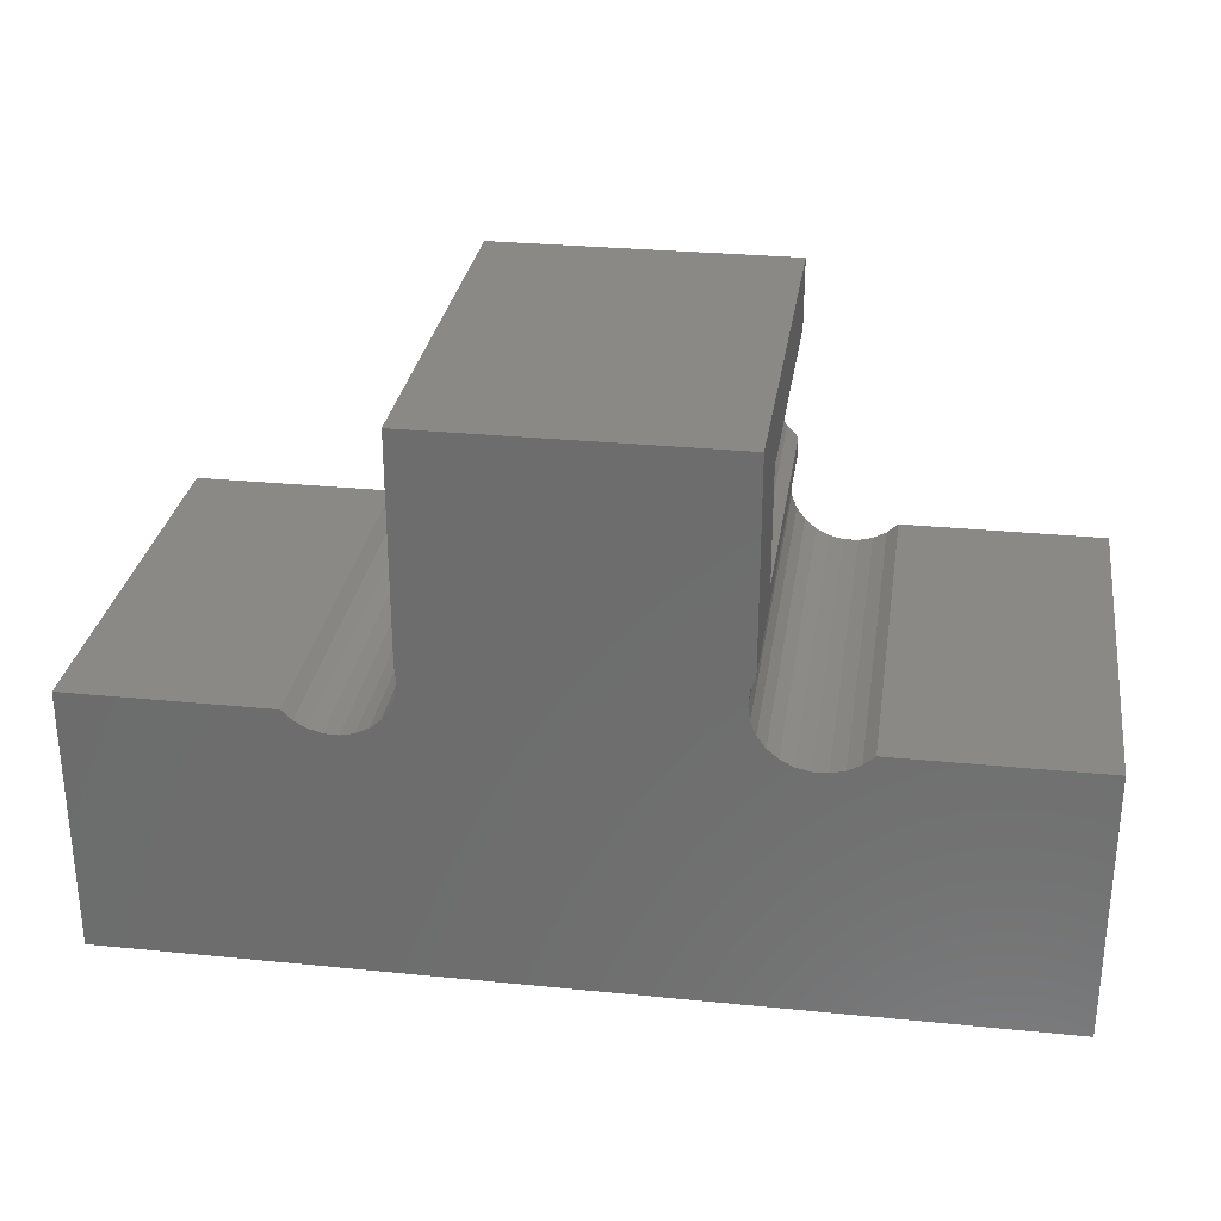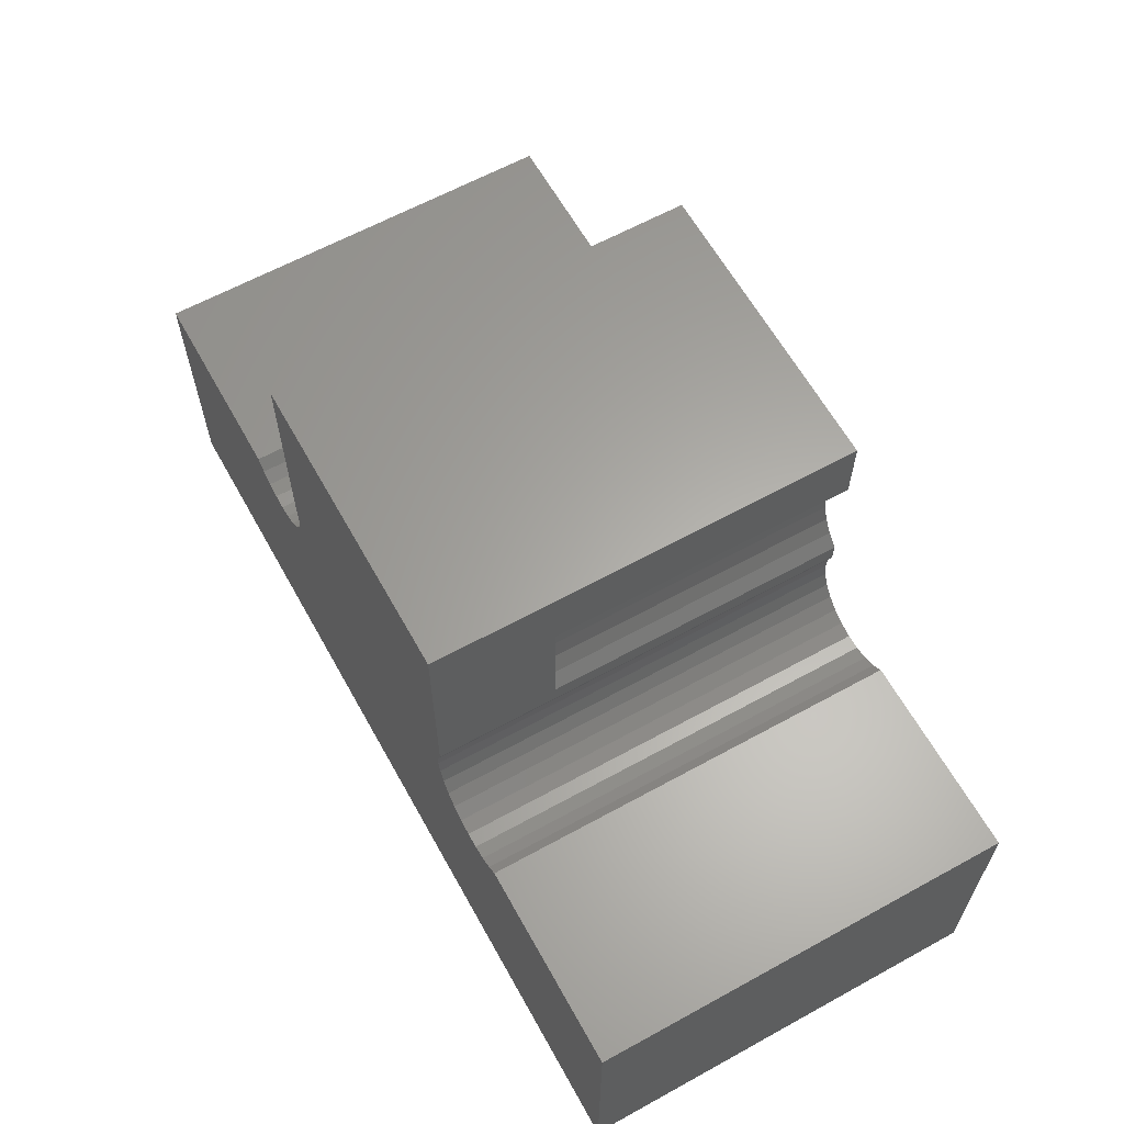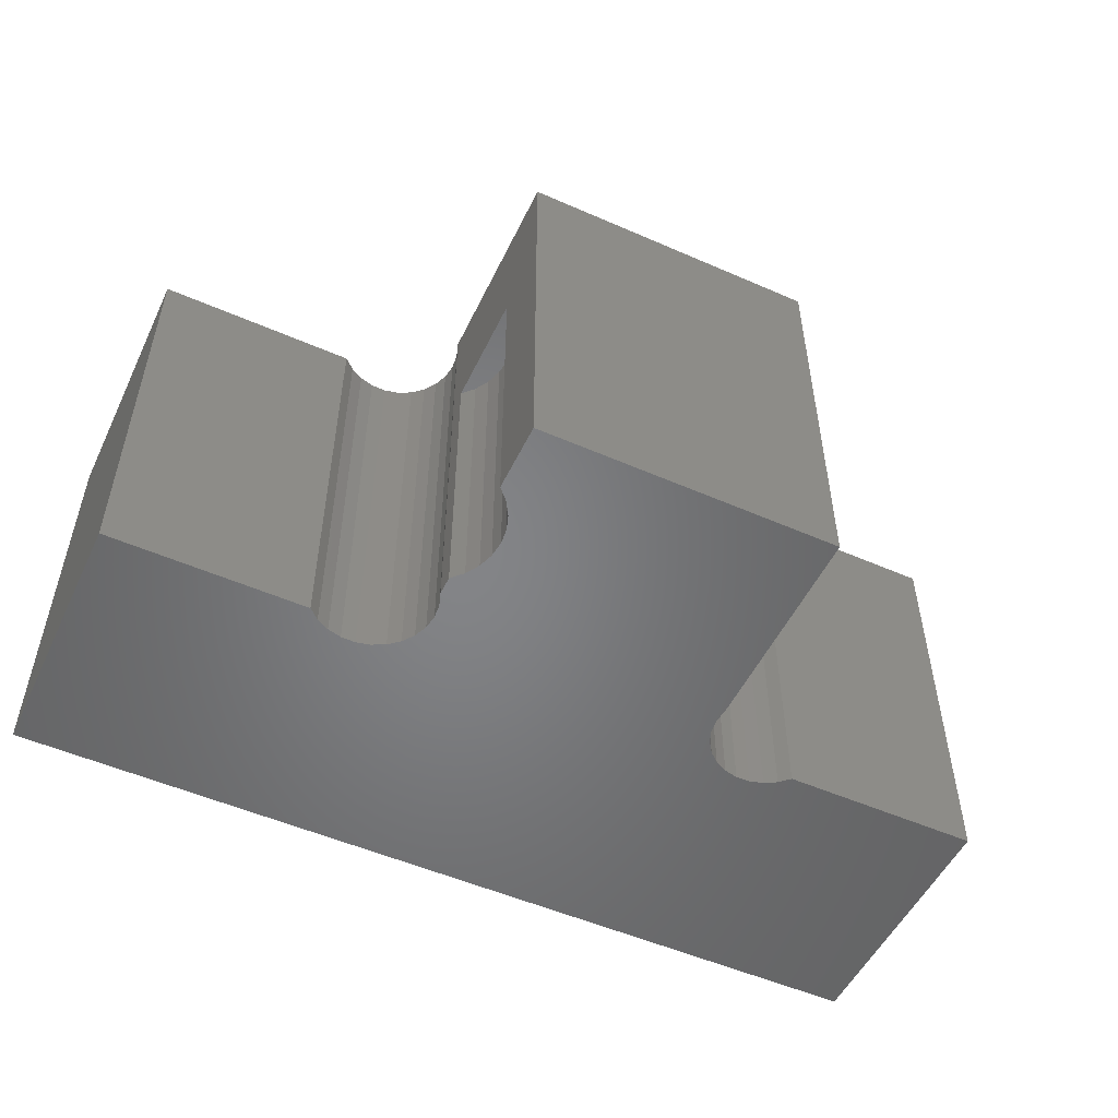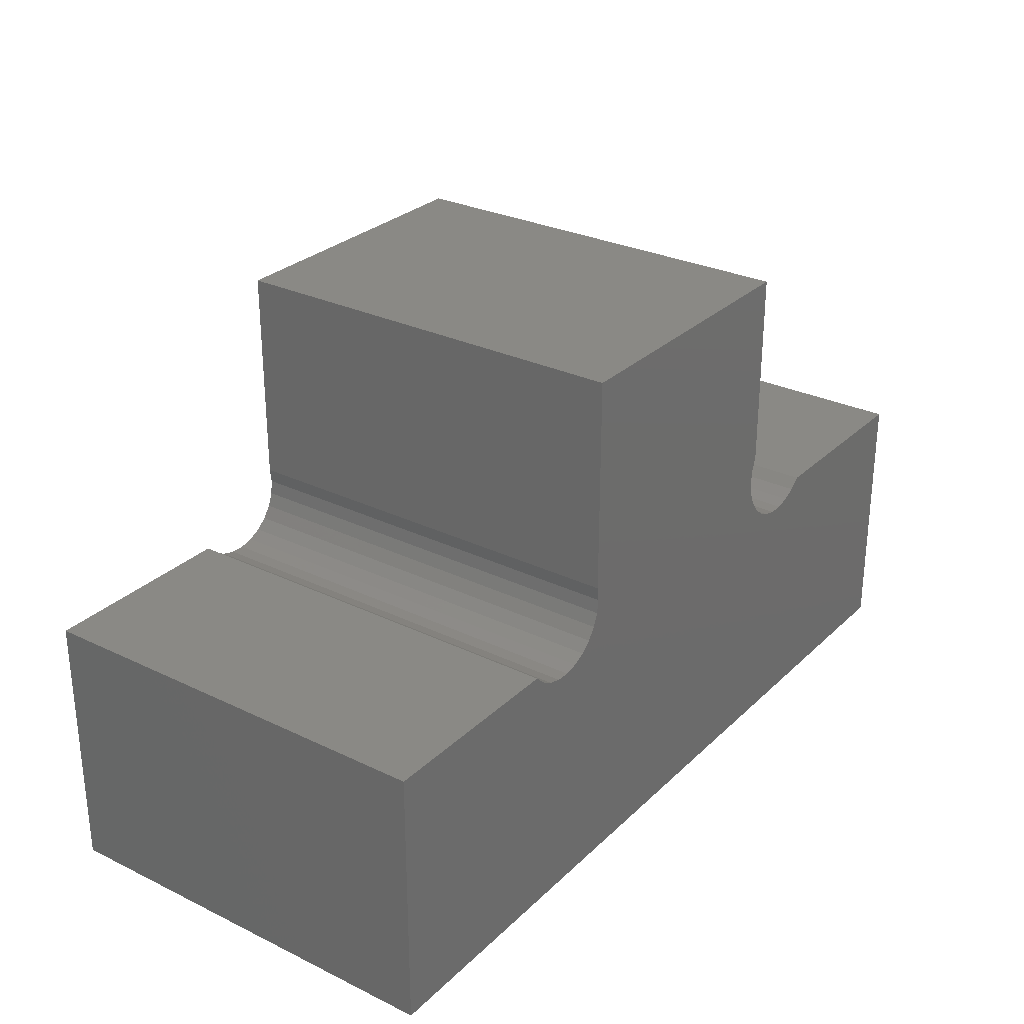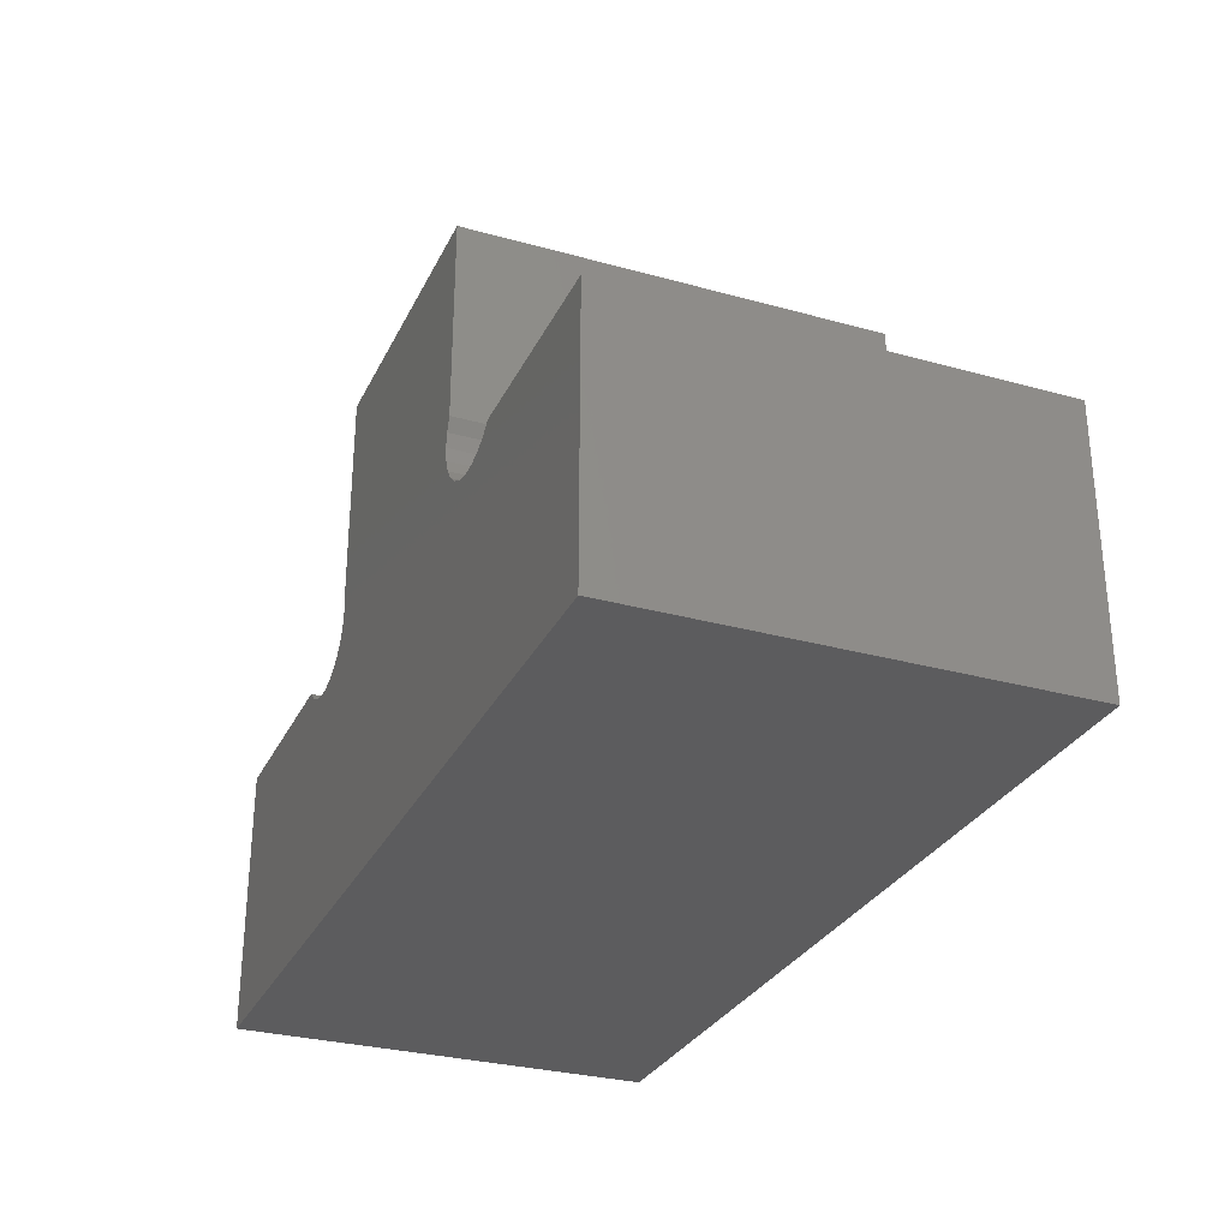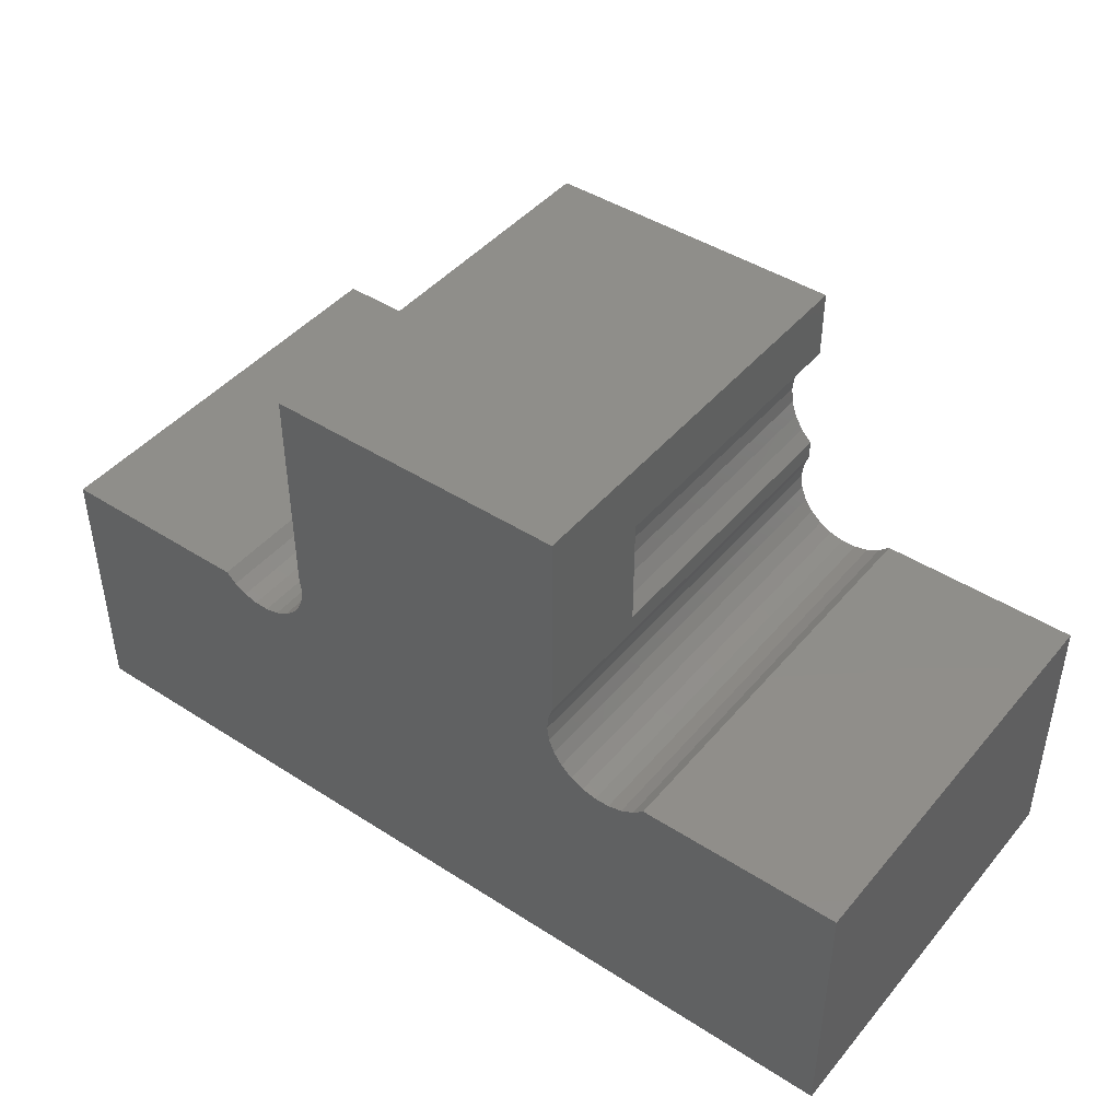
<metadata>
{"format":"stl","ext":"stl","renderer":"f3d","projection":"perspective","resolution":1024,"background":"white","views":[{"elev":29.1,"azim":-171.6,"up":"+Z"},{"elev":62.7,"azim":-119.1,"up":"+Z"},{"elev":-52.1,"azim":-25.3,"up":"+Y"},{"elev":28.6,"azim":125.9,"up":"+Z"},{"elev":-29.6,"azim":-112.2,"up":"+Z"},{"elev":44.2,"azim":-143.0,"up":"+Z"}]}
</metadata>
<code>
# stl→obj: 111 verts, 218 faces
v 0.9229 -0.01587 -0.03545
v -0.02945 -0.4444 -0.03545
v -0.02945 -0.01587 -0.03545
v 0.9229 -0.4444 -0.03545
v -0.02945 -0.4444 0.2467
v -0.02945 -0.01587 0.2467
v 0.9229 -0.01587 0.2467
v 0.9229 -0.4444 0.2467
v -0.02945 0 -0.03545
v 0.9229 0 -0.03545
v 0.1936 -0.4444 0.2366
v 0.1822 -0.4444 0.2467
v 0.2071 -0.4444 0.2294
v 0.222 -0.4444 0.2256
v 0.2373 -0.4444 0.2254
v 0.2522 -0.4444 0.2289
v 0.2996 -0.4444 0.3496
v 0.288 -0.4444 0.3374
v 0.288 -0.4444 0.3173
v 0.293 -0.4444 0.3028
v 0.3083 -0.4444 0.364
v 0.2944 -0.4444 0.2876
v 0.288 -0.4444 0.5289
v 0.2996 -0.4444 0.4437
v 0.3083 -0.4444 0.4293
v 0.288 -0.4444 0.4559
v 0.6194 -0.4444 0.2442
v 0.2775 -0.4444 0.2458
v 0.2659 -0.4444 0.2358
v 0.6307 -0.4444 0.2345
v 0.6109 -0.4444 0.2563
v 0.2922 -0.4444 0.2724
v 0.2865 -0.4444 0.2582
v 0.644 -0.4444 0.2278
v 0.6055 -0.4444 0.2702
v 0.6585 -0.4444 0.2246
v 0.6037 -0.4444 0.2849
v 0.6734 -0.4444 0.225
v 0.6055 -0.4444 0.2996
v 0.3137 -0.4444 0.3799
v 0.3155 -0.4444 0.3966
v 0.6877 -0.4444 0.2291
v 0.7006 -0.4444 0.2364
v 0.6055 -0.4444 0.5289
v 0.3137 -0.4444 0.4134
v 0.7113 -0.4444 0.2467
v 0.1822 -0.01587 0.2467
v -0.02945 0 0.2467
v 0.7113 -0.01587 0.2467
v 0.9229 0 0.2467
v 0.1936 0 0.2366
v 0.1822 0 0.2467
v 0.2071 0 0.2294
v 0.222 0 0.2256
v 0.2373 0 0.2254
v 0.2522 0 0.2289
v 0.6194 0 0.2442
v 0.2659 0 0.2358
v 0.2775 0 0.2458
v 0.6307 0 0.2345
v 0.6109 0 0.2563
v 0.2865 0 0.2582
v 0.2922 0 0.2724
v 0.644 0 0.2278
v 0.6055 0 0.2702
v 0.2944 0 0.2876
v 0.6585 0 0.2246
v 0.6037 0 0.2849
v 0.293 0 0.3028
v 0.6734 0 0.225
v 0.6055 0 0.2996
v 0.288 0 0.3173
v 0.6877 0 0.2291
v 0.7006 0 0.2364
v 0.6055 0 0.5289
v 0.288 0 0.5289
v 0.7113 0 0.2467
v 0.293 -0.01587 0.3028
v 0.288 -0.01587 0.3173
v 0.2944 -0.01587 0.2876
v 0.2922 -0.01587 0.2724
v 0.2865 -0.01587 0.2582
v 0.2775 -0.01587 0.2458
v 0.2659 -0.01587 0.2358
v 0.2522 -0.01587 0.2289
v 0.2373 -0.01587 0.2254
v 0.222 -0.01587 0.2256
v 0.2071 -0.01587 0.2294
v 0.1936 -0.01587 0.2366
v 0.288 -0.127 0.4559
v 0.288 -0.01587 0.5289
v 0.288 -0.127 0.3374
v 0.2996 -0.127 0.3496
v 0.3083 -0.127 0.364
v 0.3137 -0.127 0.3799
v 0.3155 -0.127 0.3966
v 0.3137 -0.127 0.4134
v 0.3083 -0.127 0.4293
v 0.2996 -0.127 0.4437
v 0.6055 -0.01587 0.5289
v 0.6055 -0.01587 0.2996
v 0.7006 -0.01587 0.2364
v 0.6877 -0.01587 0.2291
v 0.6734 -0.01587 0.225
v 0.6585 -0.01587 0.2246
v 0.644 -0.01587 0.2278
v 0.6307 -0.01587 0.2345
v 0.6194 -0.01587 0.2442
v 0.6109 -0.01587 0.2563
v 0.6055 -0.01587 0.2702
v 0.6037 -0.01587 0.2849
f 1 2 3
f 1 4 2
f 3 5 6
f 3 2 5
f 7 4 1
f 7 8 4
f 1 3 9
f 1 9 10
f 11 5 2
f 11 12 5
f 13 11 2
f 14 13 2
f 15 14 2
f 16 15 2
f 17 18 19
f 17 19 20
f 21 20 22
f 21 17 20
f 23 24 25
f 23 26 24
f 27 28 29
f 30 29 16
f 30 27 29
f 31 32 33
f 31 33 28
f 31 28 27
f 34 30 16
f 35 22 32
f 35 32 31
f 4 34 16
f 4 36 34
f 4 16 2
f 37 22 35
f 37 21 22
f 38 36 4
f 39 40 21
f 39 41 40
f 39 21 37
f 42 38 4
f 43 42 4
f 44 45 41
f 44 25 45
f 44 41 39
f 44 23 25
f 8 46 43
f 8 43 4
f 6 12 47
f 6 5 12
f 3 6 48
f 3 48 9
f 49 8 7
f 49 46 8
f 7 1 10
f 7 10 50
f 51 48 52
f 51 9 48
f 53 9 51
f 54 9 53
f 55 9 54
f 56 9 55
f 57 58 59
f 60 56 58
f 60 58 57
f 61 62 63
f 61 59 62
f 61 57 59
f 64 56 60
f 65 63 66
f 65 61 63
f 10 64 67
f 10 9 56
f 10 56 64
f 68 66 69
f 68 65 66
f 70 10 67
f 71 69 72
f 71 68 69
f 73 10 70
f 74 10 73
f 75 72 76
f 75 71 72
f 50 74 77
f 50 10 74
f 78 19 79
f 78 20 19
f 80 22 20
f 80 20 78
f 81 32 22
f 81 22 80
f 82 33 32
f 82 32 81
f 83 28 33
f 83 33 82
f 84 29 28
f 84 28 83
f 85 16 29
f 85 29 84
f 86 15 16
f 86 16 85
f 87 14 15
f 87 15 86
f 88 13 14
f 88 11 13
f 88 14 87
f 89 11 88
f 47 12 11
f 47 11 89
f 90 26 23
f 91 90 23
f 92 19 18
f 79 92 90
f 79 90 91
f 19 92 79
f 17 92 18
f 17 93 92
f 21 94 93
f 21 93 17
f 40 95 94
f 40 94 21
f 41 96 95
f 41 95 40
f 41 97 96
f 45 98 97
f 45 97 41
f 25 99 98
f 25 98 45
f 24 90 99
f 24 99 25
f 26 90 24
f 91 44 100
f 91 23 44
f 100 39 101
f 100 44 39
f 102 46 49
f 102 43 46
f 103 42 43
f 103 43 102
f 104 38 42
f 104 42 103
f 105 36 38
f 105 38 104
f 106 34 36
f 106 36 105
f 107 30 34
f 107 34 106
f 108 27 30
f 108 30 107
f 109 31 27
f 109 27 108
f 110 35 31
f 110 31 109
f 111 37 35
f 111 35 110
f 101 39 37
f 101 37 111
f 6 47 52
f 6 52 48
f 49 7 50
f 49 50 77
f 102 49 77
f 102 77 74
f 103 74 73
f 103 102 74
f 104 73 70
f 104 103 73
f 105 70 67
f 105 104 70
f 106 67 64
f 106 105 67
f 107 64 60
f 107 106 64
f 108 60 57
f 108 107 60
f 109 57 61
f 109 108 57
f 110 61 65
f 110 109 61
f 111 65 68
f 111 110 65
f 101 68 71
f 101 111 68
f 100 101 71
f 100 71 75
f 91 100 75
f 91 75 76
f 79 91 76
f 79 76 72
f 78 79 72
f 78 72 69
f 80 69 66
f 80 78 69
f 81 66 63
f 81 80 66
f 82 63 62
f 82 81 63
f 83 62 59
f 83 82 62
f 84 59 58
f 84 83 59
f 85 58 56
f 85 84 58
f 86 56 55
f 86 85 56
f 87 55 54
f 87 86 55
f 88 54 53
f 88 87 54
f 89 53 51
f 89 88 53
f 47 51 52
f 47 89 51
f 90 92 93
f 90 93 94
f 90 94 95
f 90 95 96
f 90 96 97
f 90 97 98
f 90 98 99

</code>
